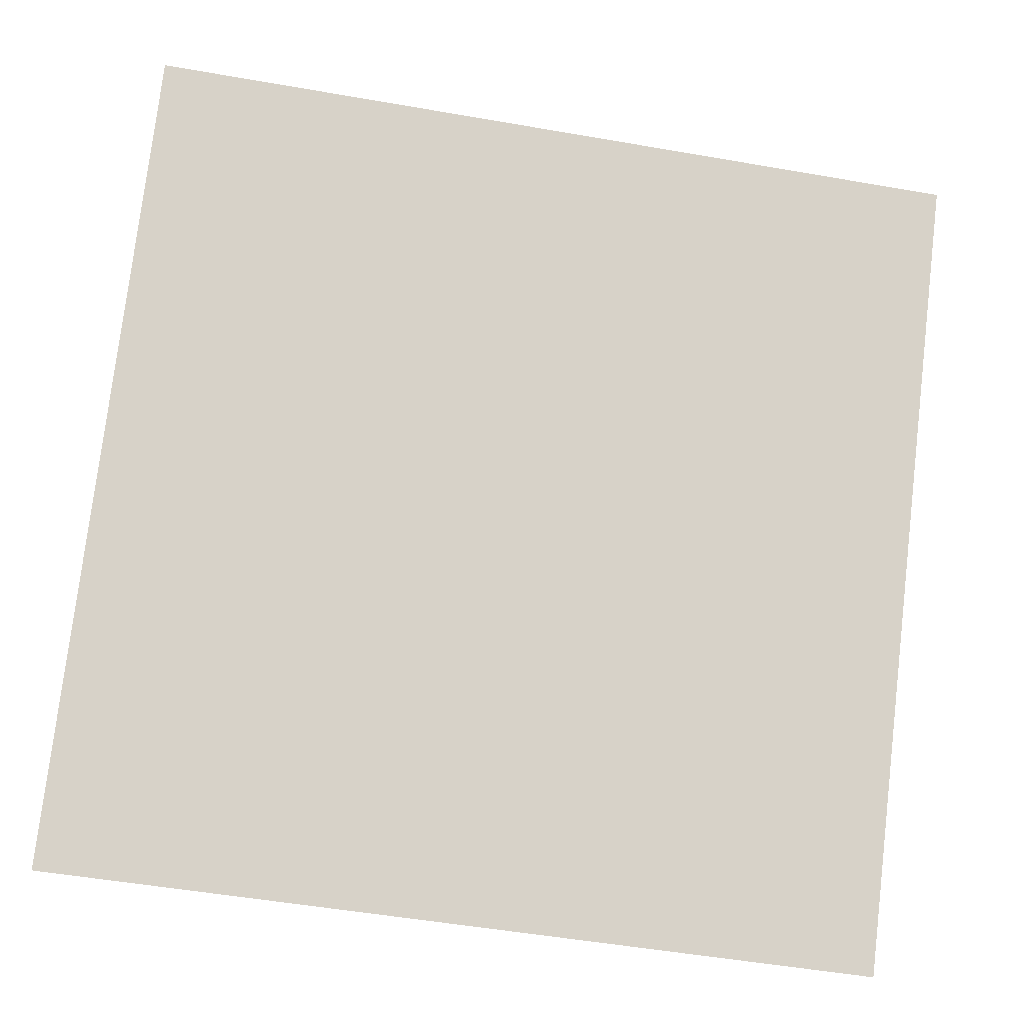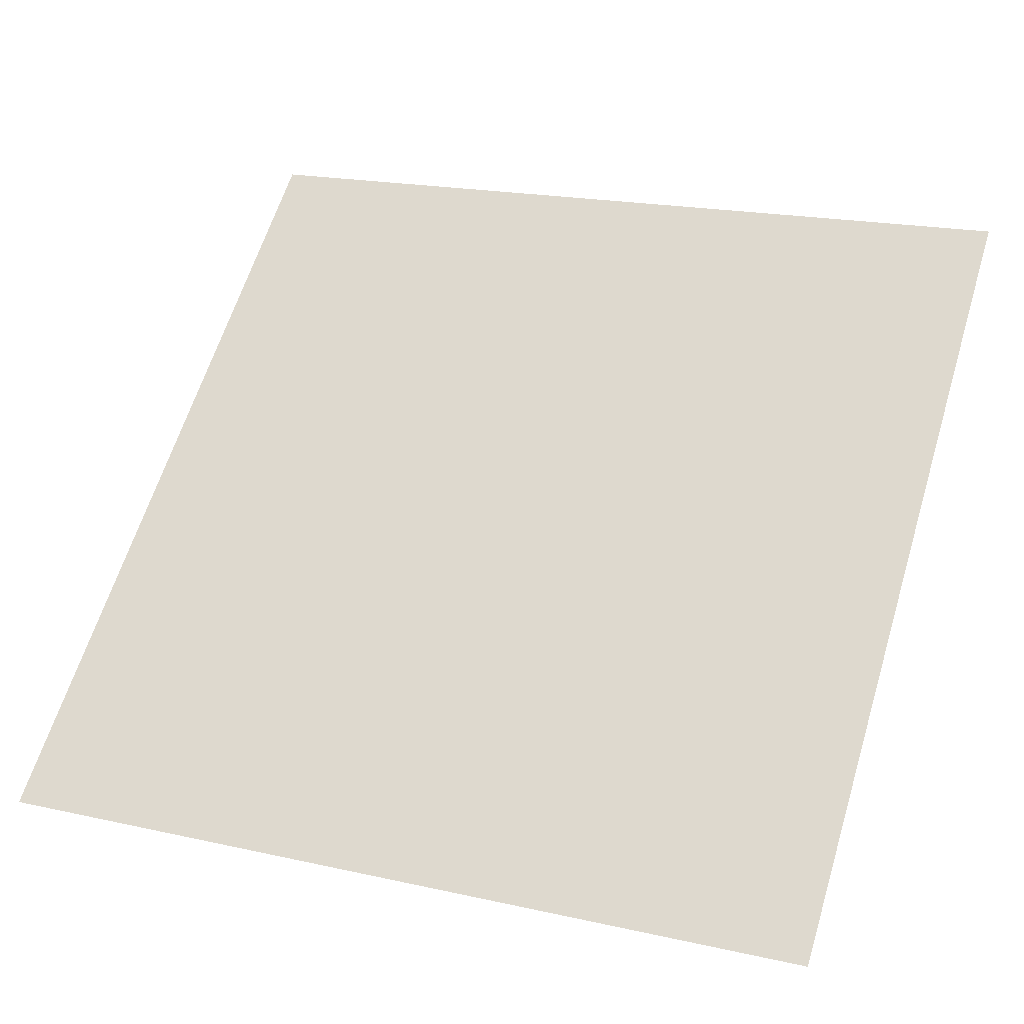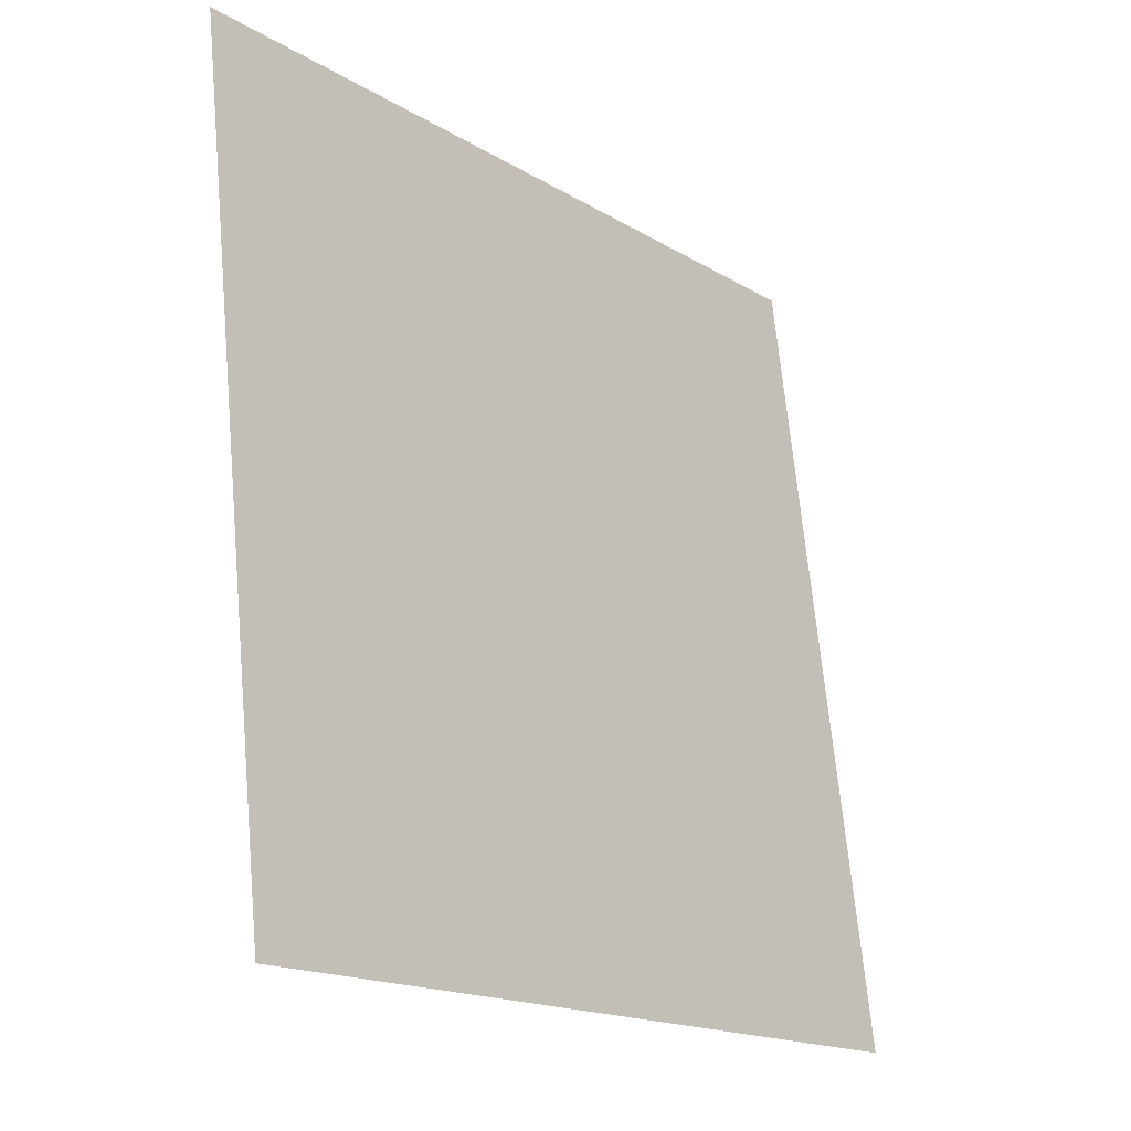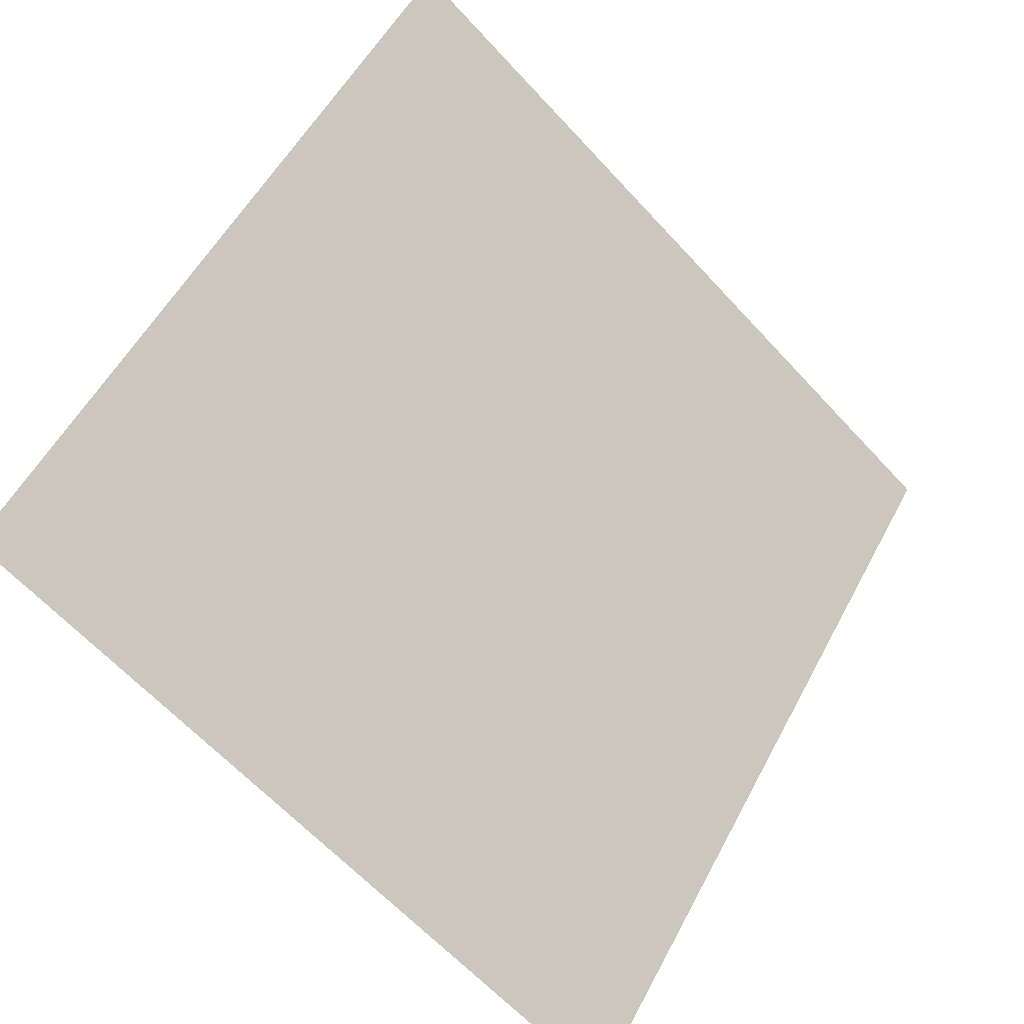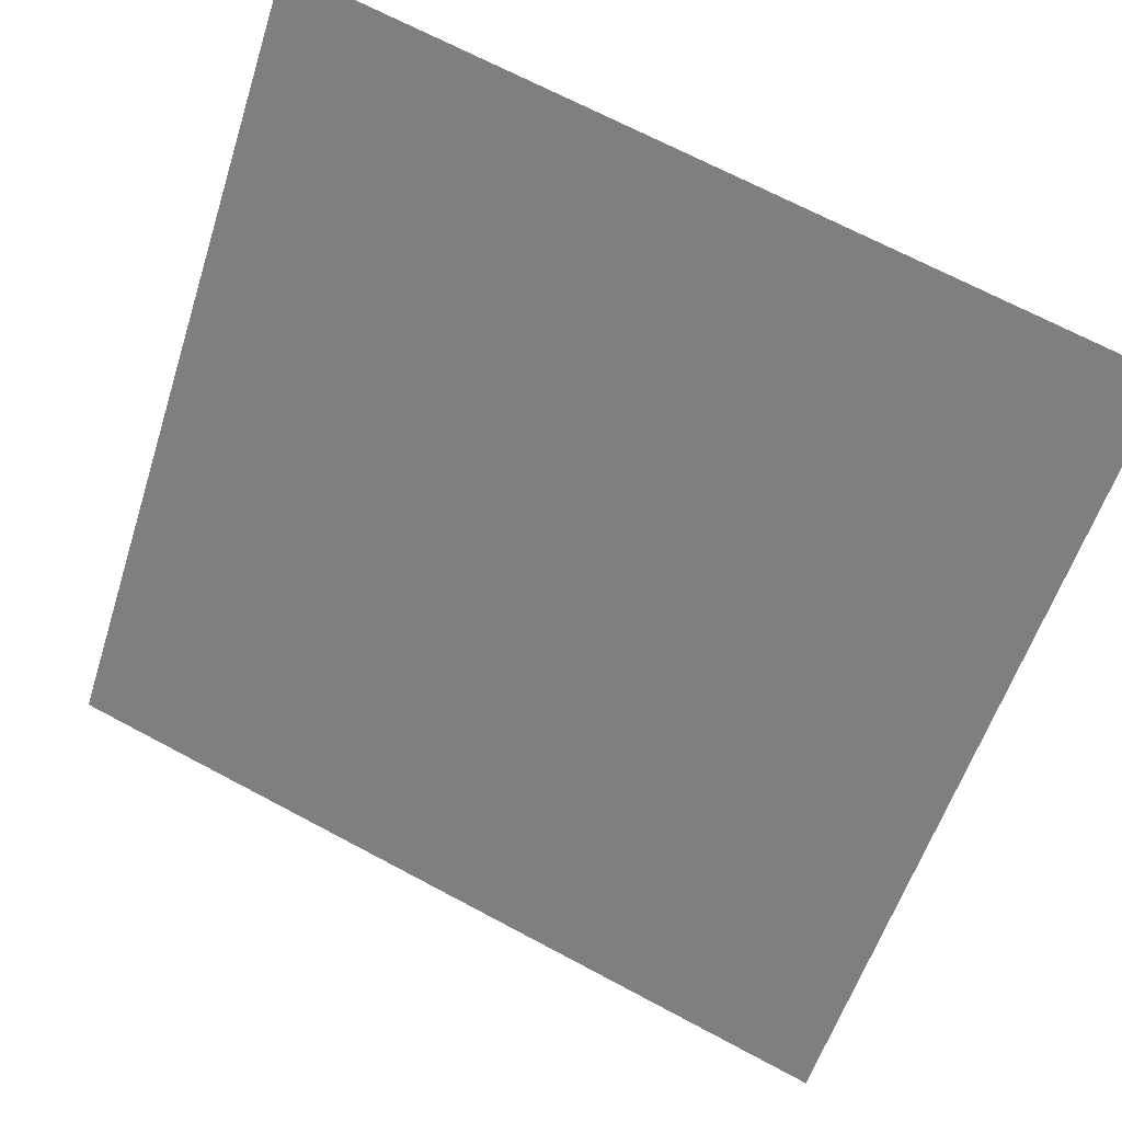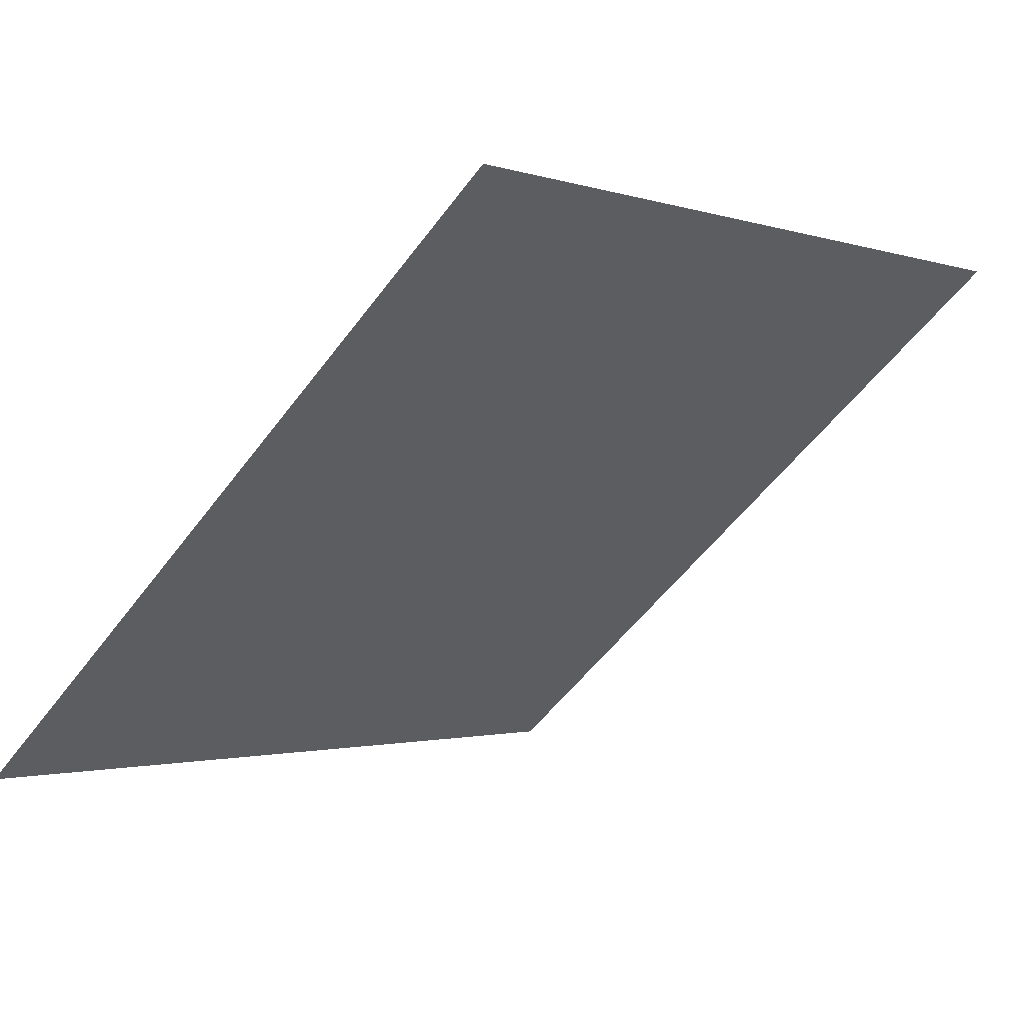
<metadata>
{"format":"obj","ext":"obj","renderer":"f3d","projection":"perspective","resolution":1024,"background":"white","views":[{"elev":-52.5,"azim":-10.6,"up":"+Z"},{"elev":19.7,"azim":22.4,"up":"+Y"},{"elev":68.6,"azim":84.7,"up":"+Z"},{"elev":55.0,"azim":-62.3,"up":"+Y"},{"elev":69.5,"azim":-152.0,"up":"+Z"},{"elev":-1.5,"azim":130.0,"up":"+Y"}]}
</metadata>
<code>
o Plane_Plane.004
v -1 0.6428 -0.766
v 1 -0.6428 0.766
v 1 0.6428 -0.766
v -1 -0.6428 0.766
f 1 2 3
f 1 4 2

</code>
